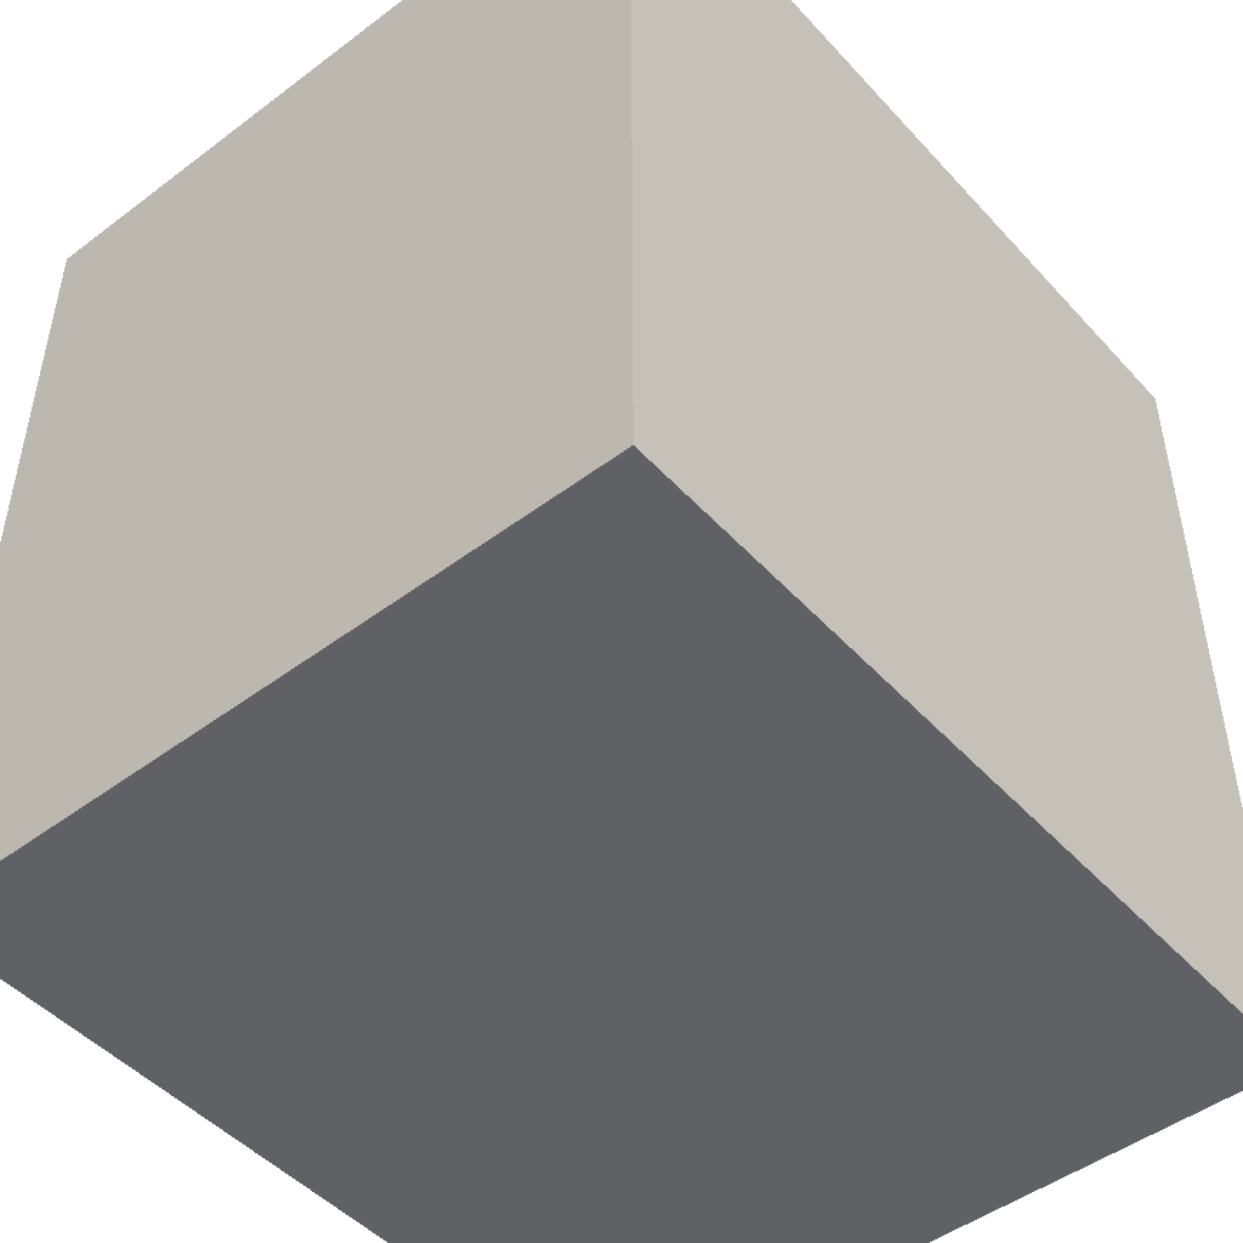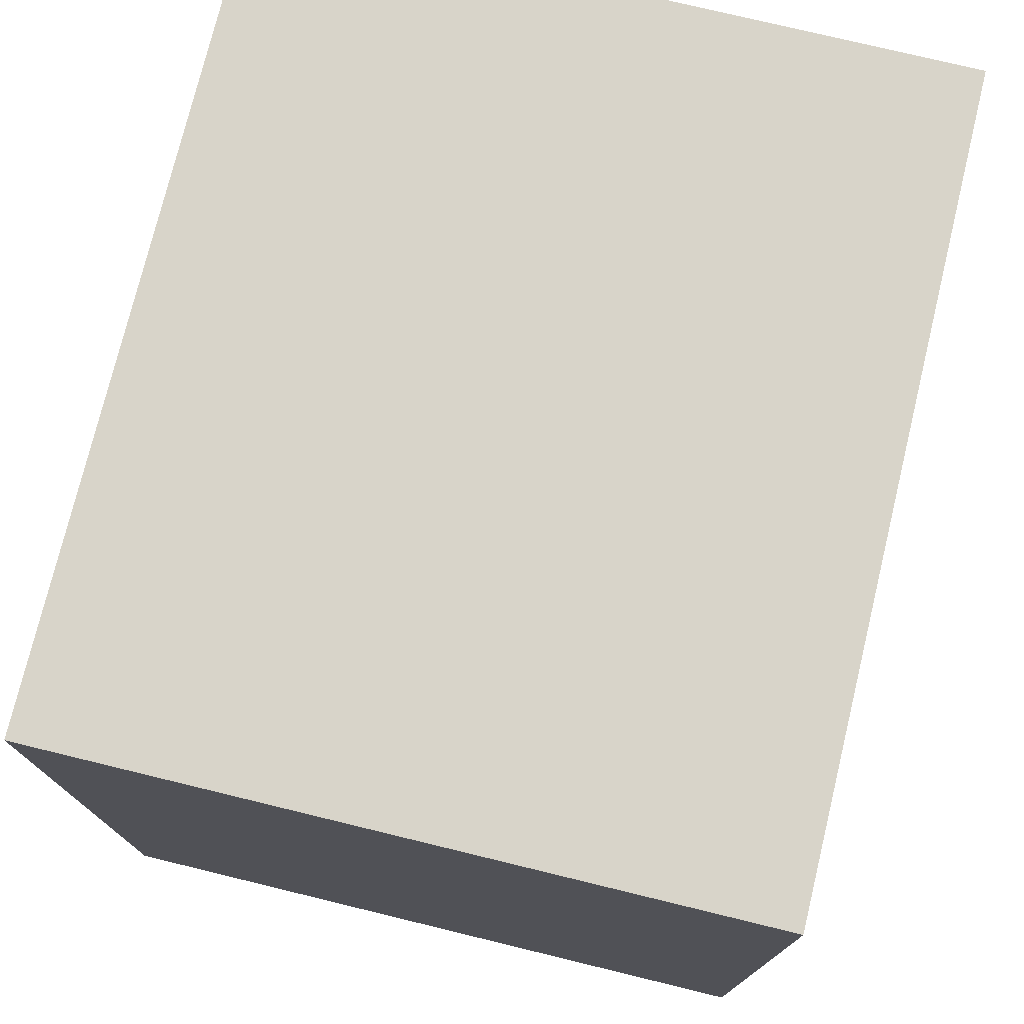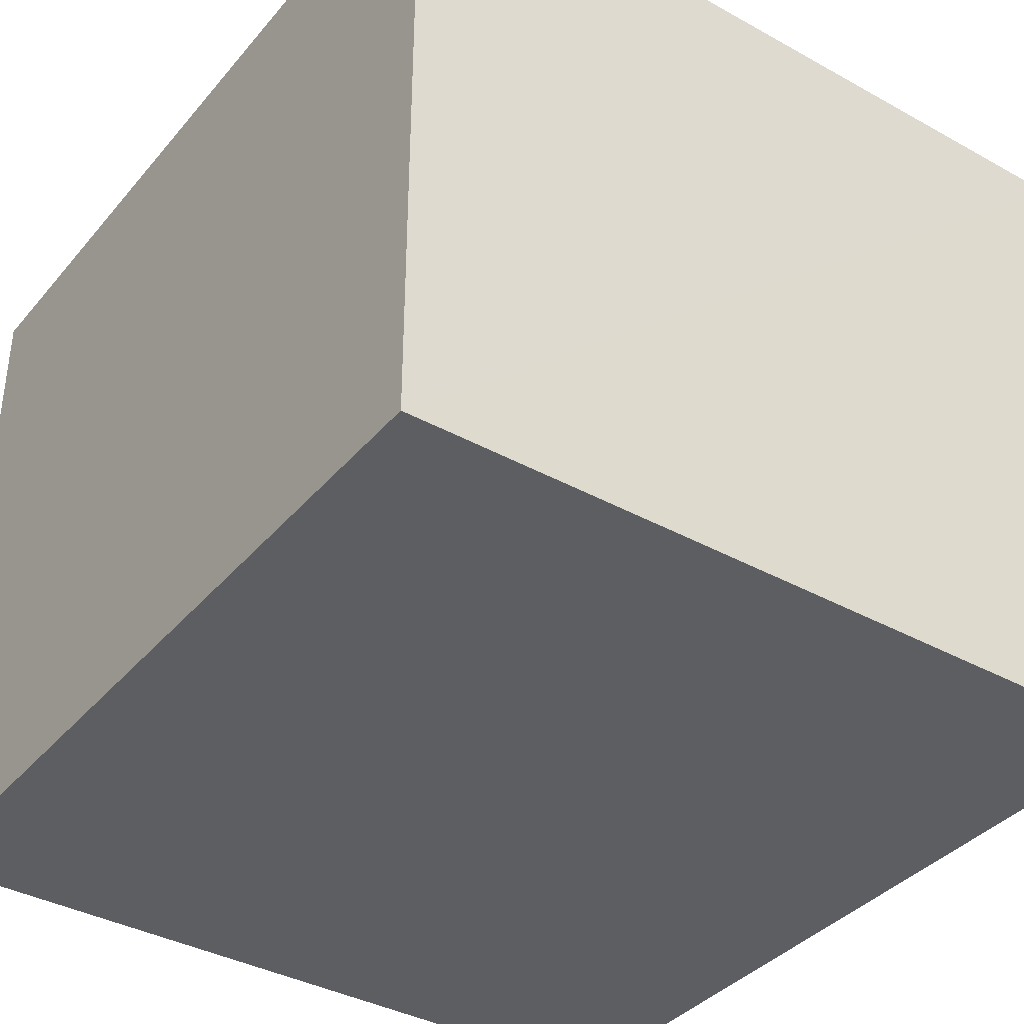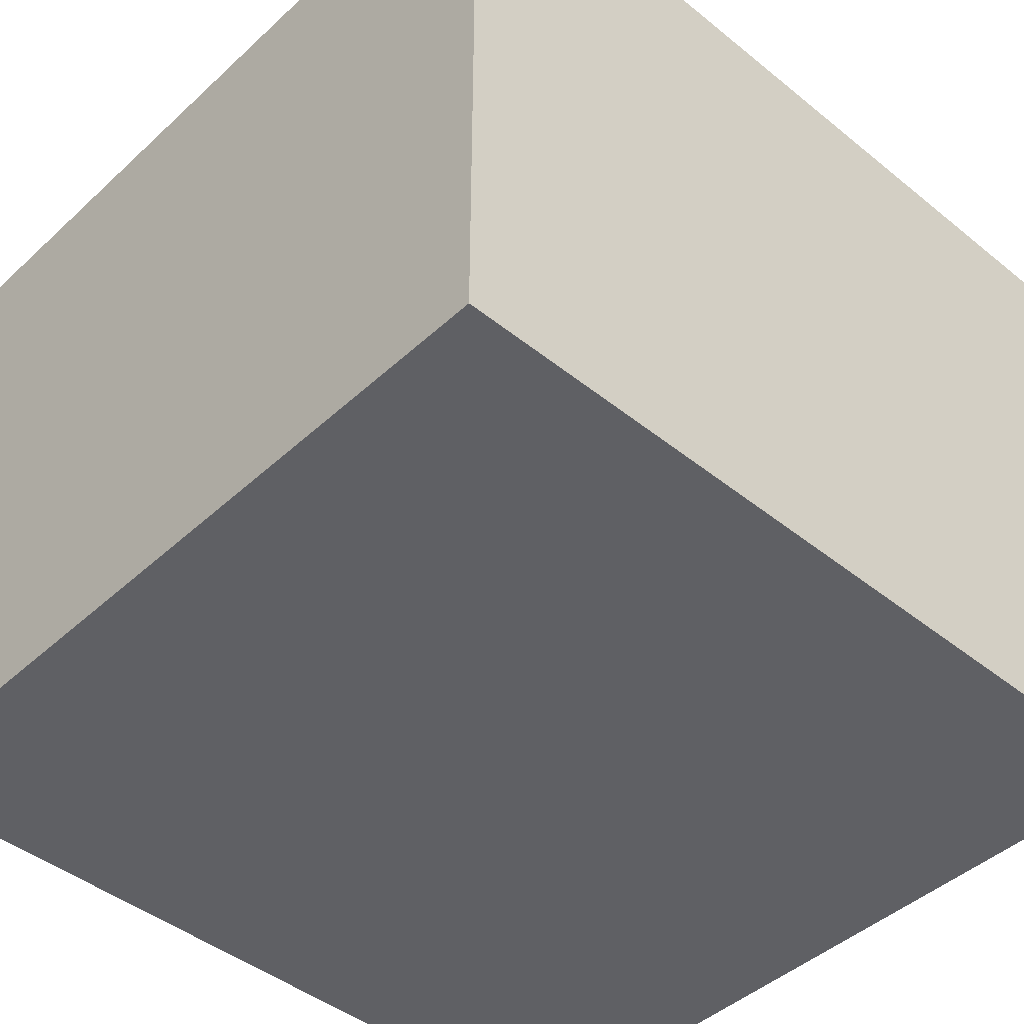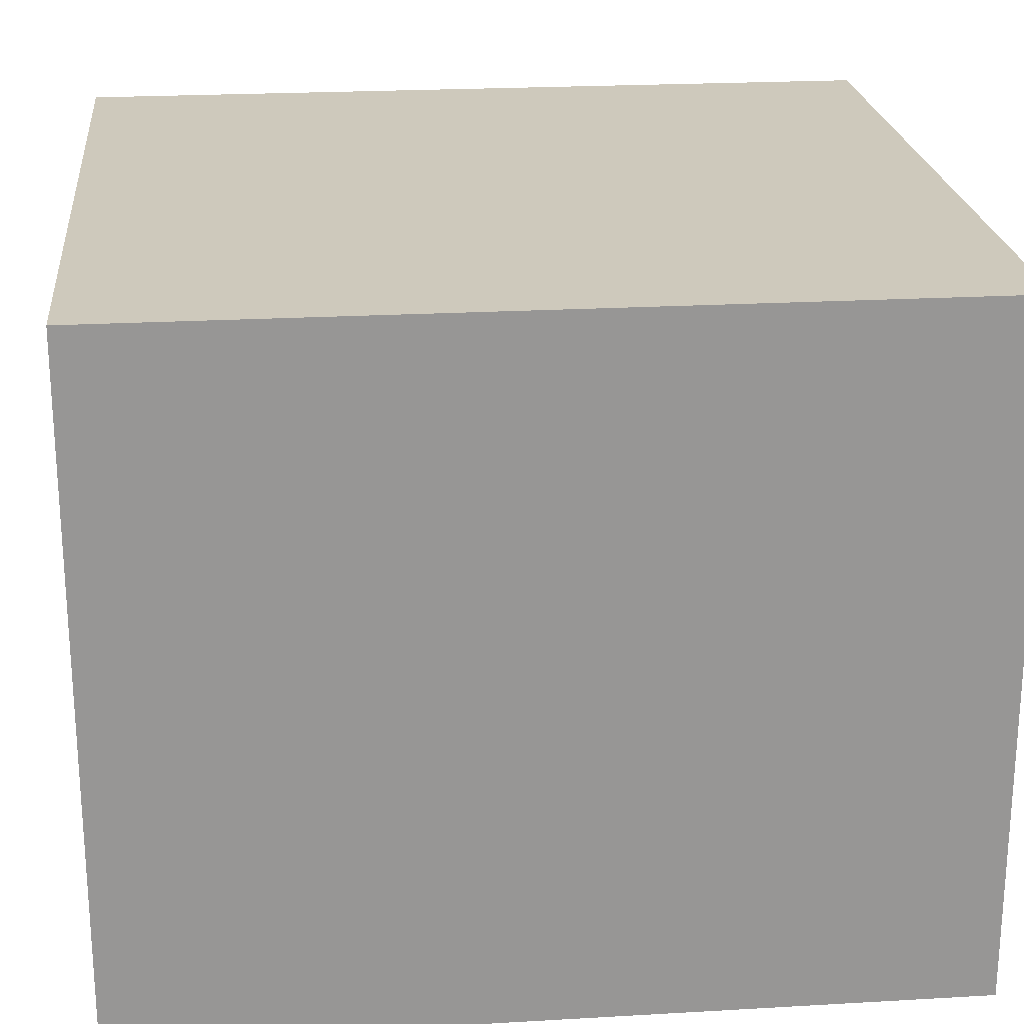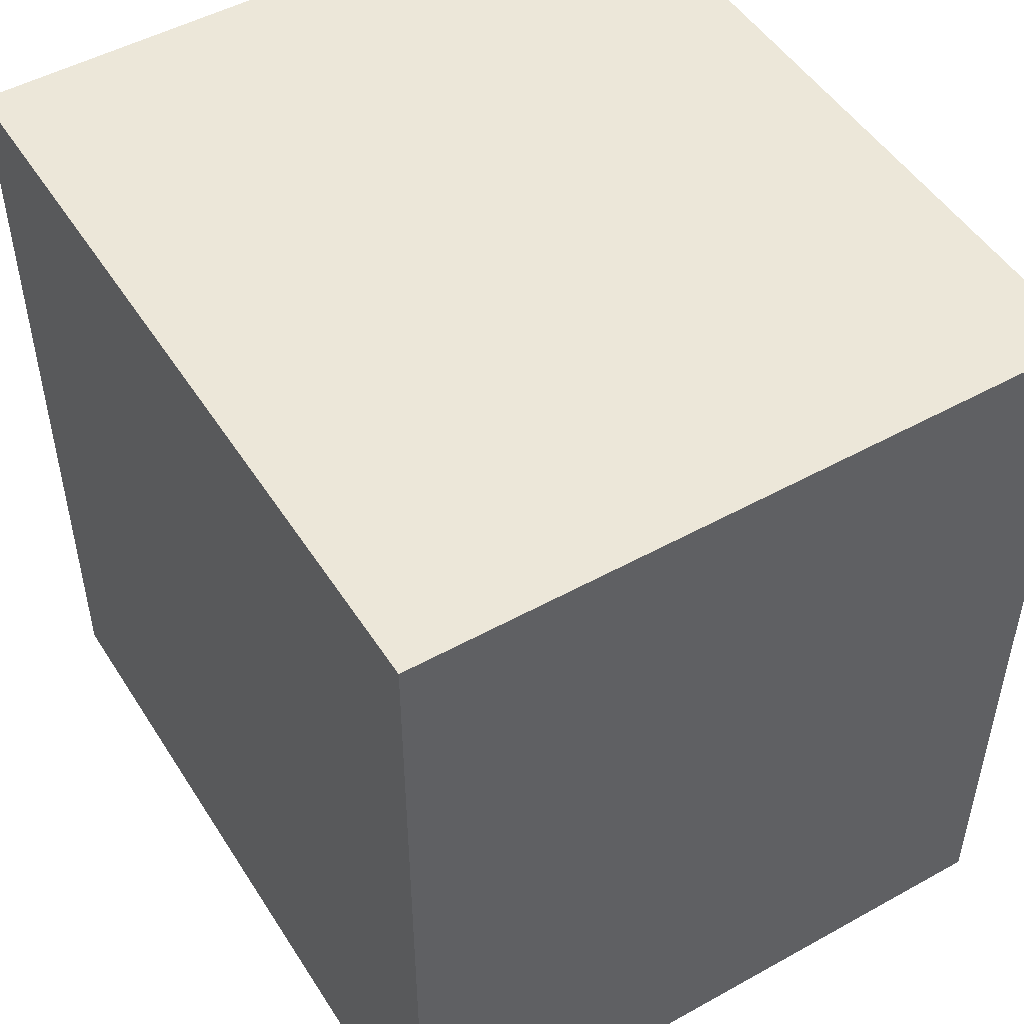
<metadata>
{"format":"obj","ext":"obj","renderer":"f3d","projection":"perspective","resolution":1024,"background":"white","views":[{"elev":-48.1,"azim":130.1,"up":"+Z"},{"elev":75.6,"azim":103.6,"up":"+Z"},{"elev":-37.7,"azim":144.8,"up":"+Y"},{"elev":-44.6,"azim":46.8,"up":"+Y"},{"elev":22.5,"azim":84.3,"up":"+Y"},{"elev":49.7,"azim":58.6,"up":"+Z"}]}
</metadata>
<code>
o 24166
v 2229 1869 12.76
v 2229 1869 12.76
v 2229 1869 12.76
v 2229 1869 12.91
v 2229 1869 12.91
v 2229 1869 12.91
v 2229 1869 12.76
v 2229 1869 12.76
v 2229 1869 12.76
v 2229 1869 12.91
v 2229 1869 12.76
v 2229 1869 12.91
v 2229 1869 12.91
v 2229 1869 12.91
v 2229 1869 12.91
v 2229 1869 12.91
v 2229 1869 12.76
v 2229 1869 12.91
v 2229 1869 12.76
v 2229 1869 12.91
v 2229 1869 12.91
v 2229 1869 12.76
v 2229 1869 12.91
v 2229 1869 12.91
v 2229 1869 12.76
v 2229 1869 12.76
v 2229 1869 12.91
v 2229 1869 12.76
v 2229 1869 12.76
f 1 2 3
f 1 4 5
f 6 2 7
f 8 9 7
f 10 7 11
f 12 13 14
f 14 15 16
f 17 15 18
f 19 20 21
f 22 23 20
f 24 25 26
f 27 28 29

</code>
